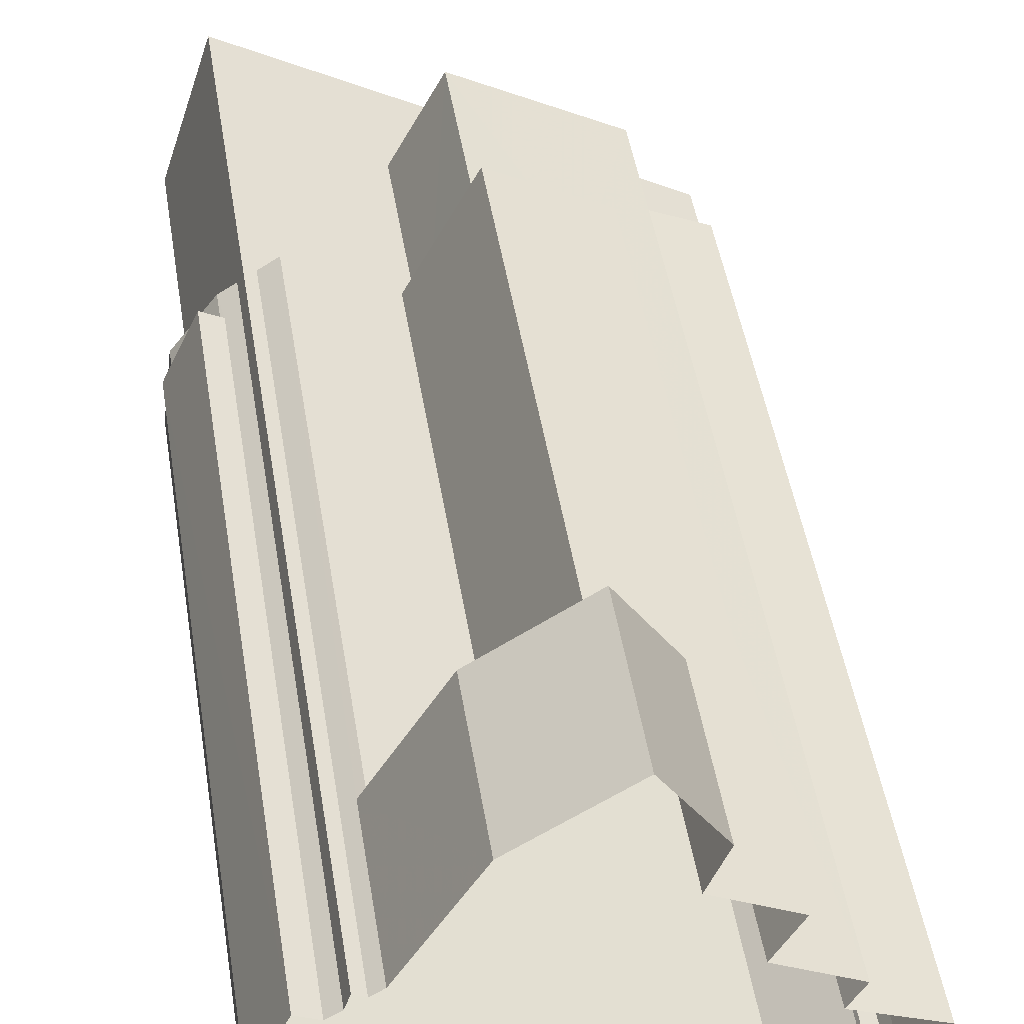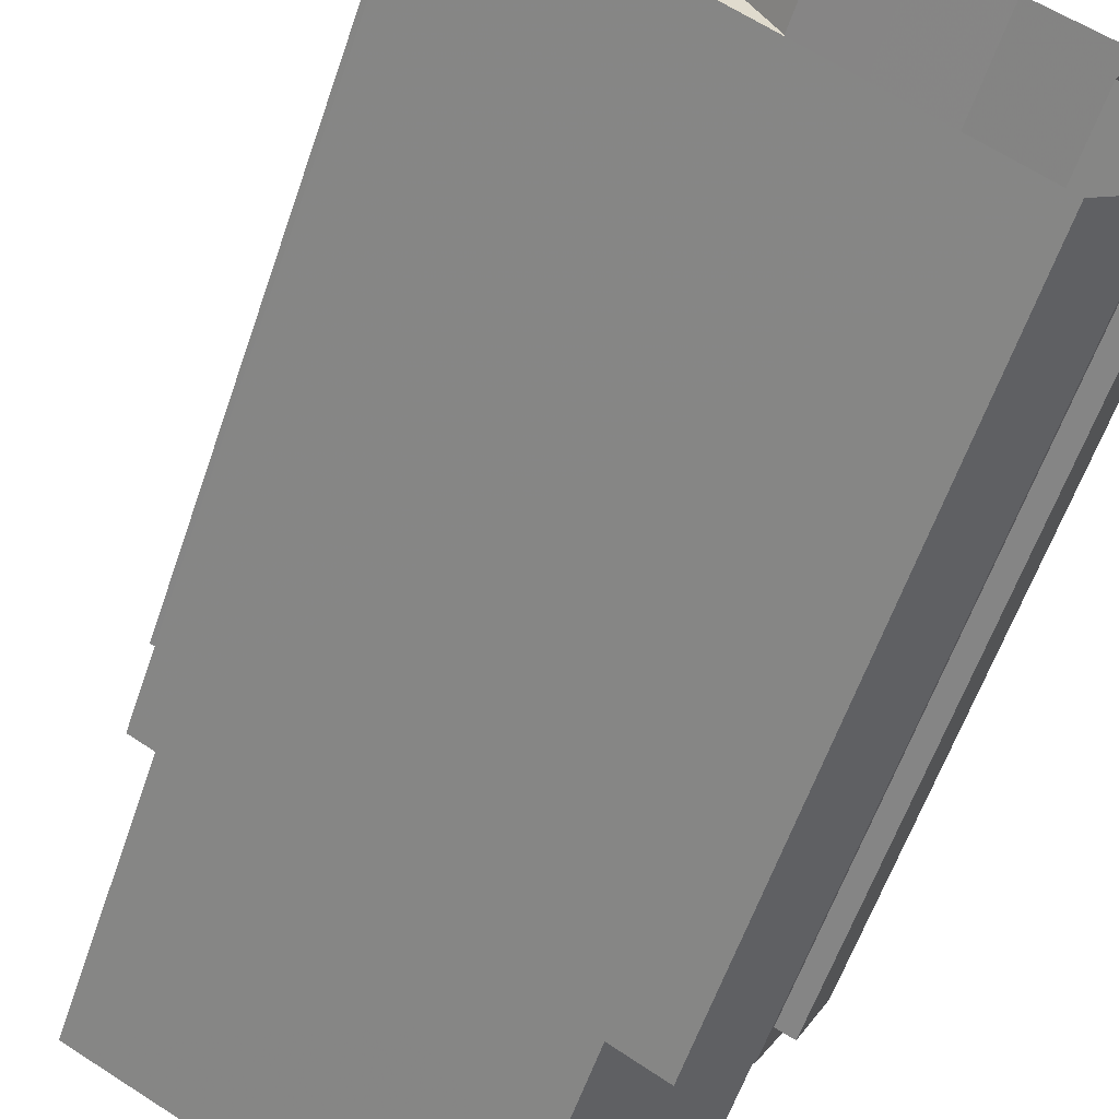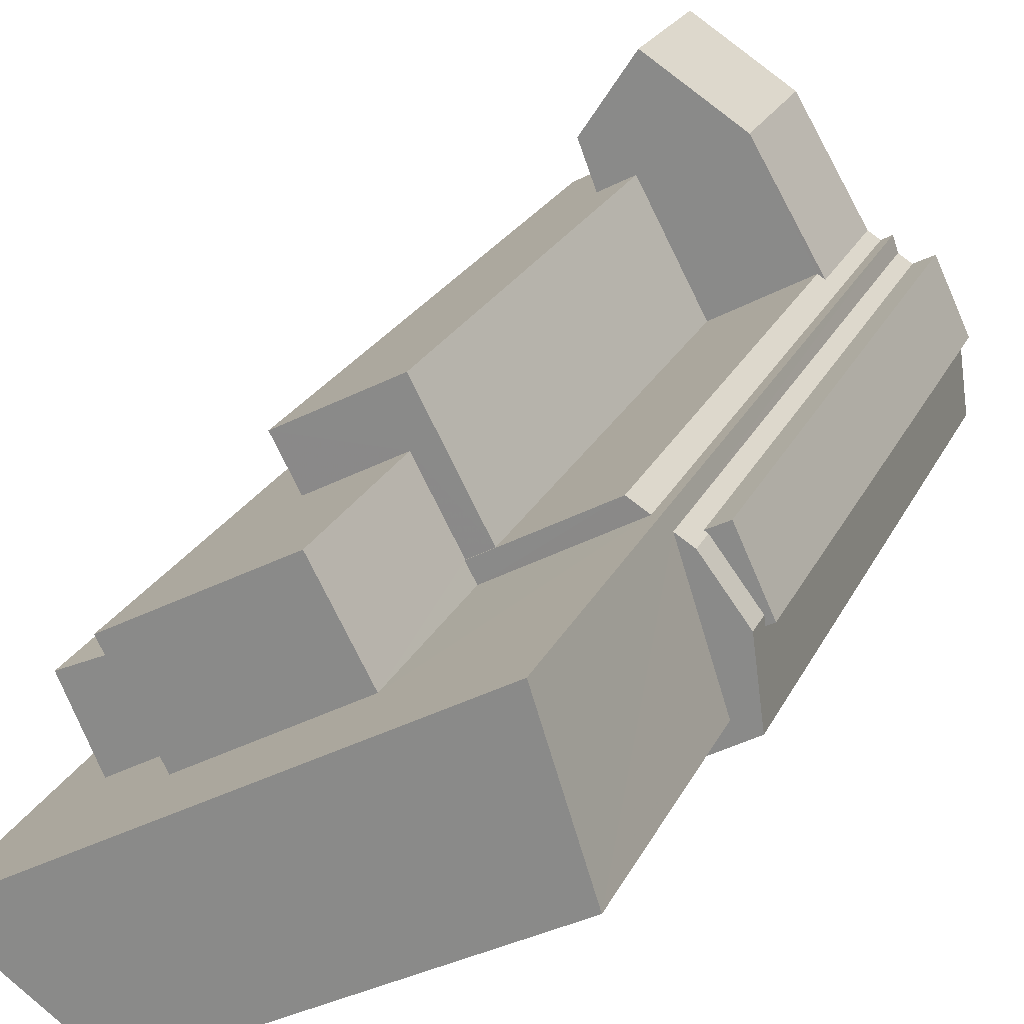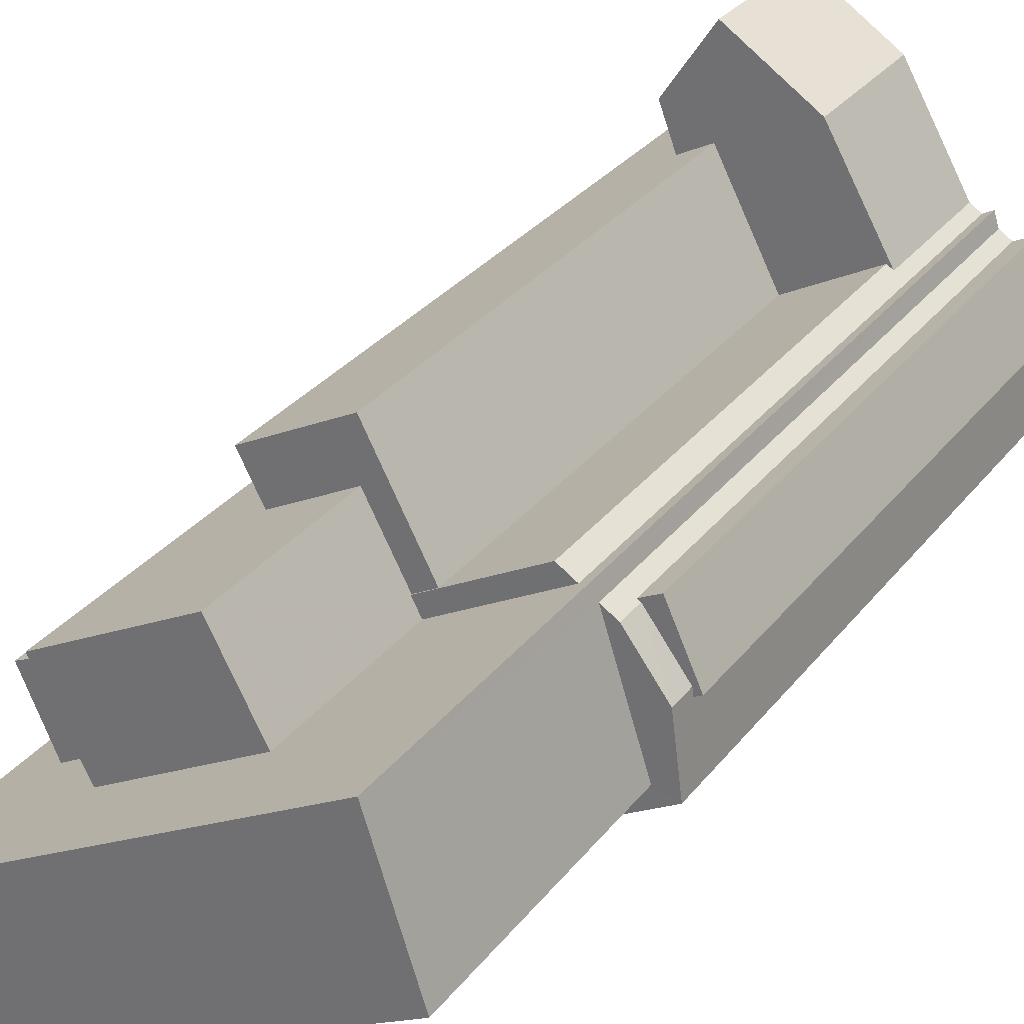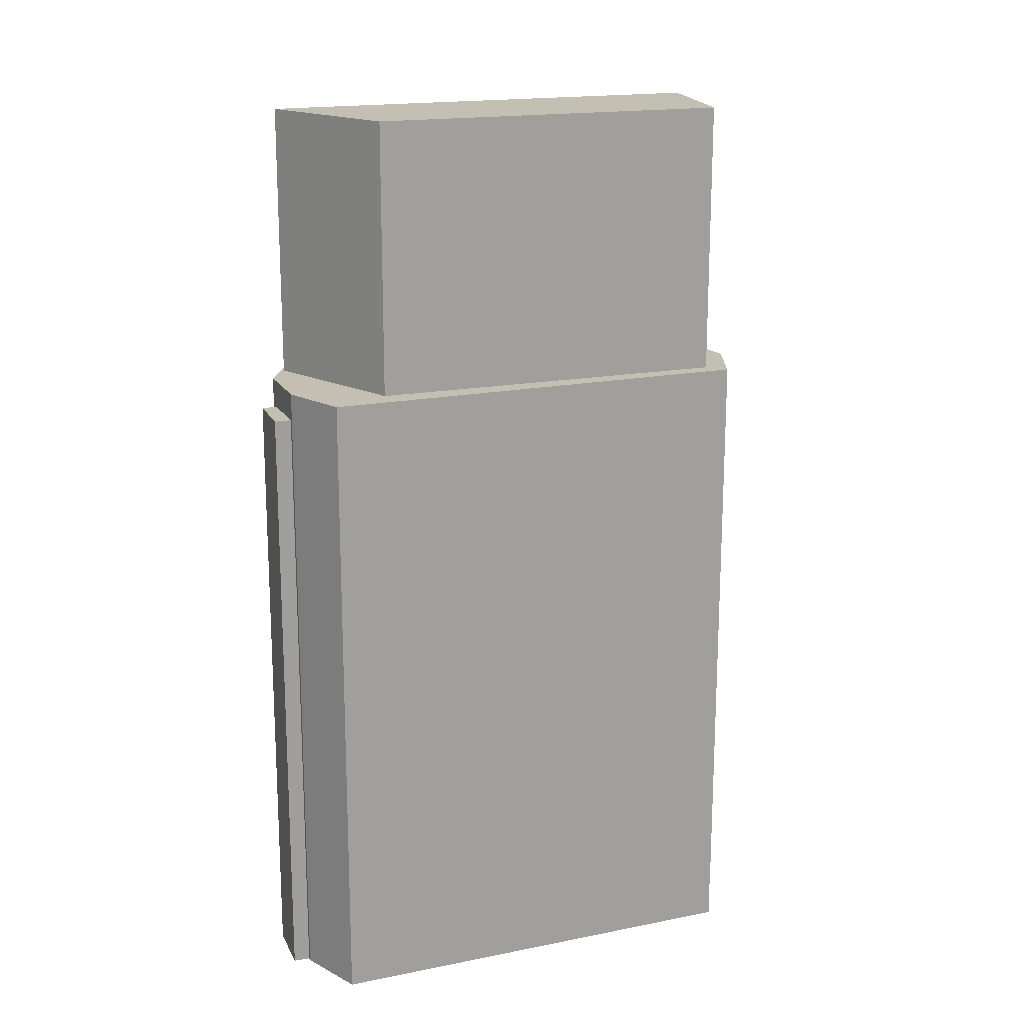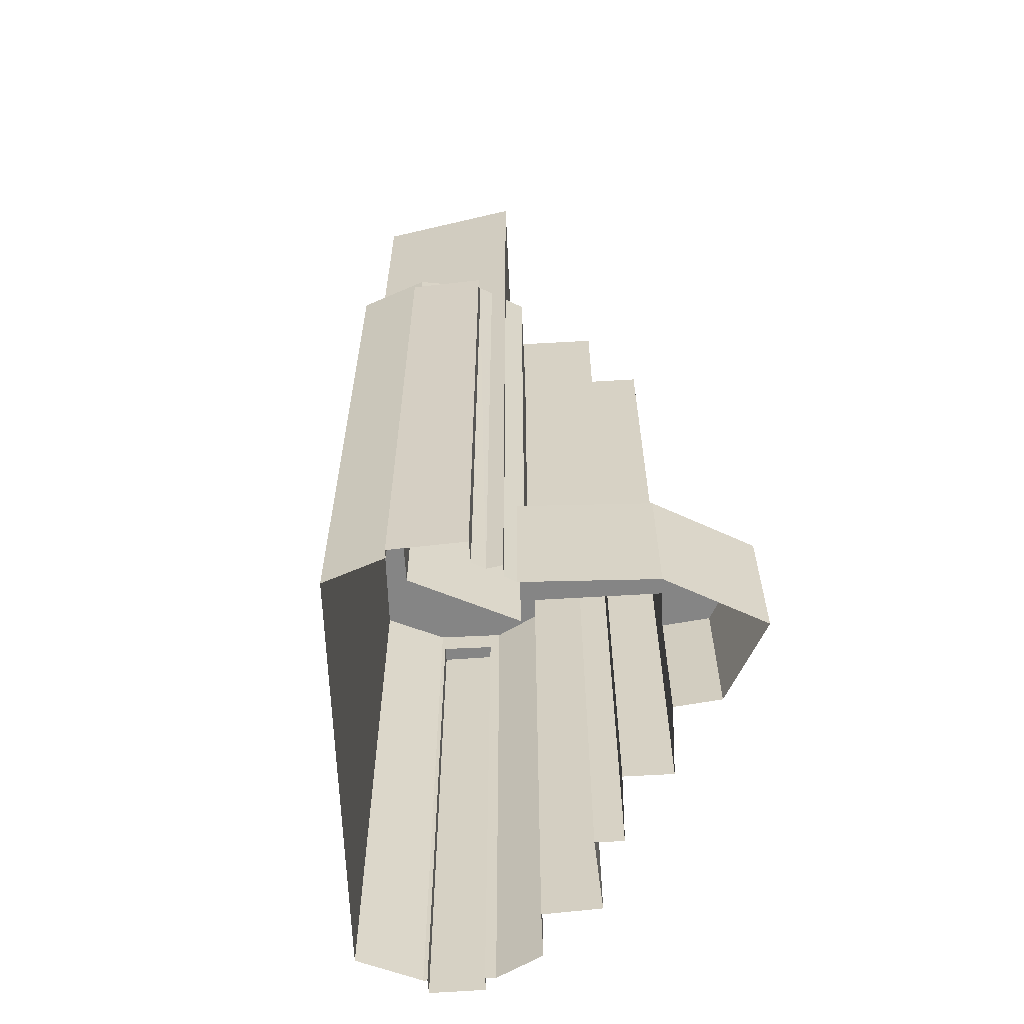
<metadata>
{"format":"obj","ext":"obj","renderer":"f3d","projection":"perspective","resolution":1024,"background":"white","views":[{"elev":46.6,"azim":171.0,"up":"+Y"},{"elev":-58.1,"azim":161.4,"up":"+Y"},{"elev":21.6,"azim":19.3,"up":"+Y"},{"elev":30.3,"azim":30.6,"up":"+Y"},{"elev":17.7,"azim":7.8,"up":"+Z"},{"elev":-61.8,"azim":121.4,"up":"+Z"}]}
</metadata>
<code>
v -9401 -3.746e+04 30.93
v -9402 -3.746e+04 30.93
v -9398 -3.746e+04 30.93
v -9404 -3.747e+04 30.93
v -9404 -3.746e+04 30.93
v -9394 -3.745e+04 30.93
v -9391 -3.744e+04 30.92
v -9386 -3.745e+04 30.92
v -9404 -3.747e+04 30.93
v -9403 -3.747e+04 30.93
v -9403 -3.747e+04 30.93
v -9379 -3.745e+04 30.91
v -9377 -3.746e+04 30.91
v -9377 -3.746e+04 30.91
v -9393 -3.745e+04 30.92
v -9397 -3.745e+04 30.93
v -9395 -3.745e+04 30.93
v -9402 -3.747e+04 30.93
v -9402 -3.747e+04 30.93
v -9398 -3.747e+04 30.93
v -9377 -3.746e+04 30.91
v -9381 -3.745e+04 30.92
v -9381 -3.745e+04 30.92
v -9381 -3.745e+04 30.92
v -9382 -3.745e+04 30.92
v -9399 -3.746e+04 30.93
v -9380 -3.745e+04 30.92
v -9393 -3.745e+04 39.04
v -9391 -3.745e+04 39.04
v -9394 -3.745e+04 39.04
v -9391 -3.744e+04 39.04
v -9386 -3.745e+04 39.04
v -9387 -3.746e+04 39.04
v -9382 -3.745e+04 39.03
v -9382 -3.745e+04 39.03
v -9389 -3.746e+04 67.54
v -9387 -3.746e+04 67.54
v -9391 -3.745e+04 67.54
v -9395 -3.745e+04 67.55
v -9396 -3.745e+04 67.55
v -9391 -3.745e+04 67.54
v -9388 -3.746e+04 67.61
v -9381 -3.745e+04 67.61
v -9382 -3.745e+04 67.61
v -9389 -3.746e+04 67.61
v -9378 -3.746e+04 67.6
v -9380 -3.745e+04 67.61
v -9381 -3.745e+04 67.61
v -9377 -3.746e+04 67.6
v -9377 -3.746e+04 67.6
v -9404 -3.746e+04 67.62
v -9400 -3.746e+04 67.62
v -9401 -3.746e+04 67.62
v -9396 -3.747e+04 67.61
v -9398 -3.747e+04 67.62
v -9403 -3.747e+04 67.62
v -9404 -3.747e+04 67.62
v -9402 -3.747e+04 67.62
v -9388 -3.746e+04 77.73
v -9391 -3.745e+04 77.73
v -9399 -3.746e+04 77.74
v -9396 -3.746e+04 77.74
v -9380 -3.745e+04 66.01
v -9379 -3.745e+04 66.01
v -9380 -3.745e+04 66.01
v -9377 -3.746e+04 66.01
v -9377 -3.746e+04 66.01
v -9377 -3.746e+04 66.01
v -9403 -3.747e+04 66.03
v -9404 -3.747e+04 66.03
v -9402 -3.747e+04 66.02
v -9402 -3.747e+04 66.02
v -9396 -3.746e+04 74.49
v -9402 -3.746e+04 74.49
v -9400 -3.746e+04 74.49
v -9398 -3.746e+04 74.49
v -9396 -3.747e+04 83.12
v -9378 -3.746e+04 83.11
v -9381 -3.745e+04 83.11
v -9403 -3.747e+04 83.13
f 1 2 3
f 1 4 5
f 6 7 8
f 9 10 11
f 1 10 4
f 12 13 14
f 6 8 15
f 16 15 17
f 18 19 20
f 3 21 20
f 22 23 24
f 15 8 25
f 26 17 3
f 10 19 11
f 23 14 21
f 12 14 27
f 14 23 27
f 21 25 24
f 3 20 1
f 1 19 10
f 17 15 25
f 1 20 19
f 3 17 21
f 23 21 24
f 21 17 25
f 28 29 30
f 30 29 31
f 29 32 31
f 33 32 29
f 32 34 35
f 33 34 32
f 36 37 38
f 39 38 40
f 40 38 41
f 38 37 41
f 42 43 44
f 45 42 44
f 46 47 48
f 49 47 46
f 49 46 50
f 51 52 53
f 50 54 55
f 56 51 57
f 55 54 58
f 50 46 54
f 58 54 57
f 52 51 56
f 54 56 57
f 59 60 61
f 62 59 61
f 63 64 65
f 66 67 68
f 68 64 63
f 68 67 64
f 69 70 71
f 72 69 71
f 73 74 75
f 73 76 74
f 77 78 79
f 80 77 79
f 28 30 6
f 15 28 6
f 31 7 6
f 30 31 6
f 32 8 7
f 31 32 7
f 35 8 32
f 35 25 8
f 41 28 40
f 40 28 16
f 41 29 28
f 16 28 15
f 39 40 16
f 17 39 16
f 29 41 37
f 33 29 37
f 34 44 35
f 25 35 24
f 24 35 43
f 35 44 43
f 44 34 37
f 34 33 37
f 45 44 37
f 36 45 37
f 68 49 66
f 14 66 21
f 21 66 50
f 66 49 50
f 50 55 20
f 21 50 20
f 55 18 20
f 55 58 18
f 19 18 72
f 18 58 72
f 10 69 4
f 69 58 57
f 72 58 69
f 4 69 57
f 57 5 4
f 57 51 5
f 53 5 51
f 53 1 5
f 47 65 48
f 48 65 23
f 47 63 65
f 23 65 27
f 63 47 49
f 68 63 49
f 61 60 39
f 60 38 39
f 26 61 39
f 17 26 39
f 26 3 76
f 26 76 61
f 76 62 61
f 76 73 62
f 59 42 45
f 59 45 60
f 45 38 60
f 45 36 38
f 14 13 67
f 66 14 67
f 27 64 12
f 27 65 64
f 12 67 13
f 12 64 67
f 72 71 11
f 19 72 11
f 71 9 11
f 71 70 9
f 69 9 70
f 69 10 9
f 52 75 53
f 1 53 2
f 2 53 74
f 53 75 74
f 76 2 74
f 76 3 2
f 79 78 48
f 78 46 48
f 22 79 48
f 23 22 48
f 52 56 75
f 24 43 22
f 56 80 75
f 22 43 79
f 59 80 79
f 43 42 59
f 73 75 62
f 62 80 59
f 75 80 62
f 43 59 79
f 54 78 77
f 54 46 78
f 56 77 80
f 56 54 77

</code>
